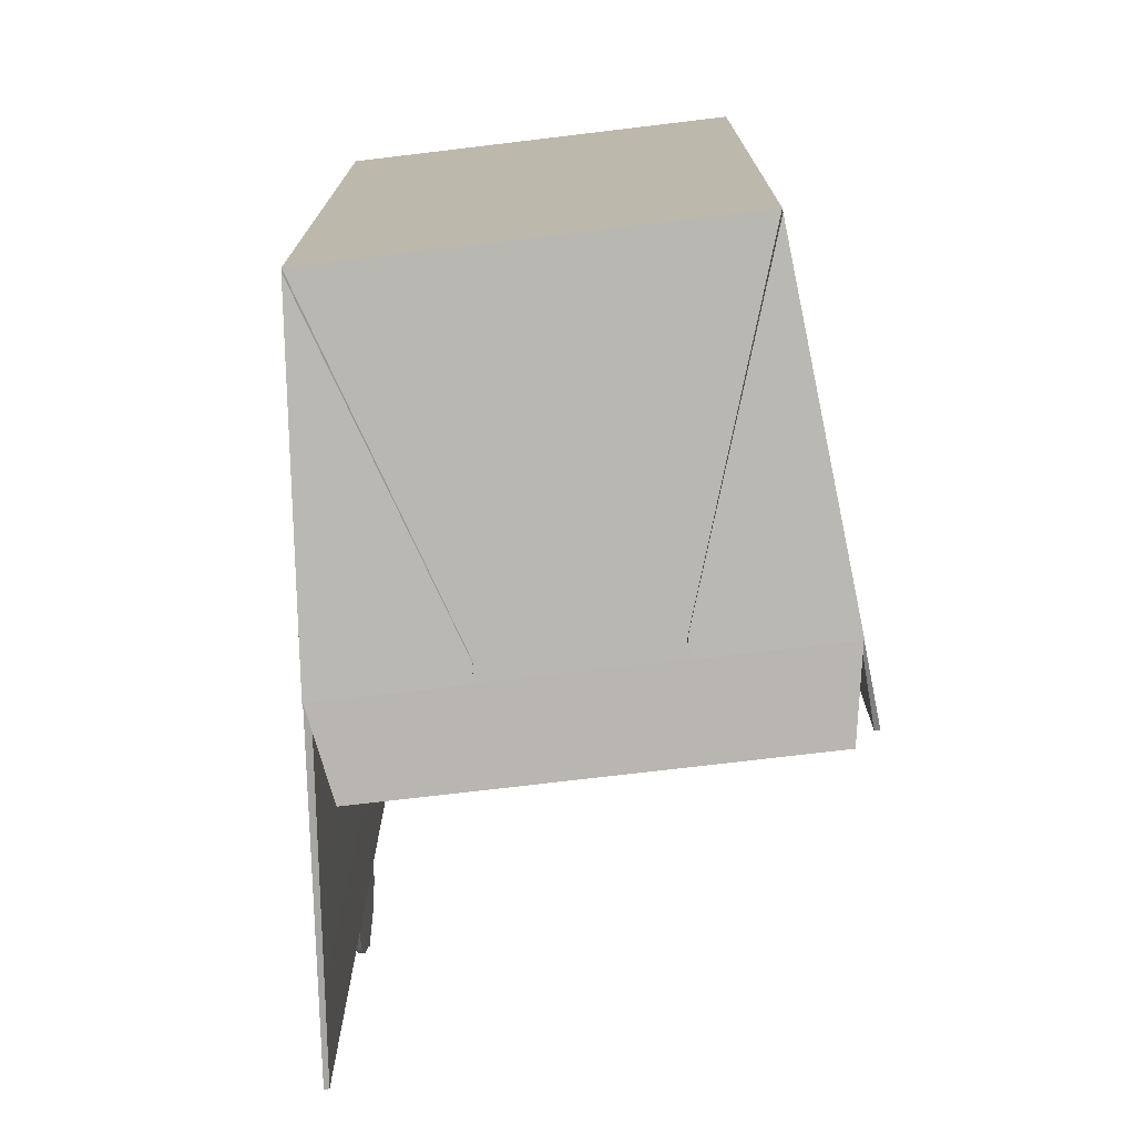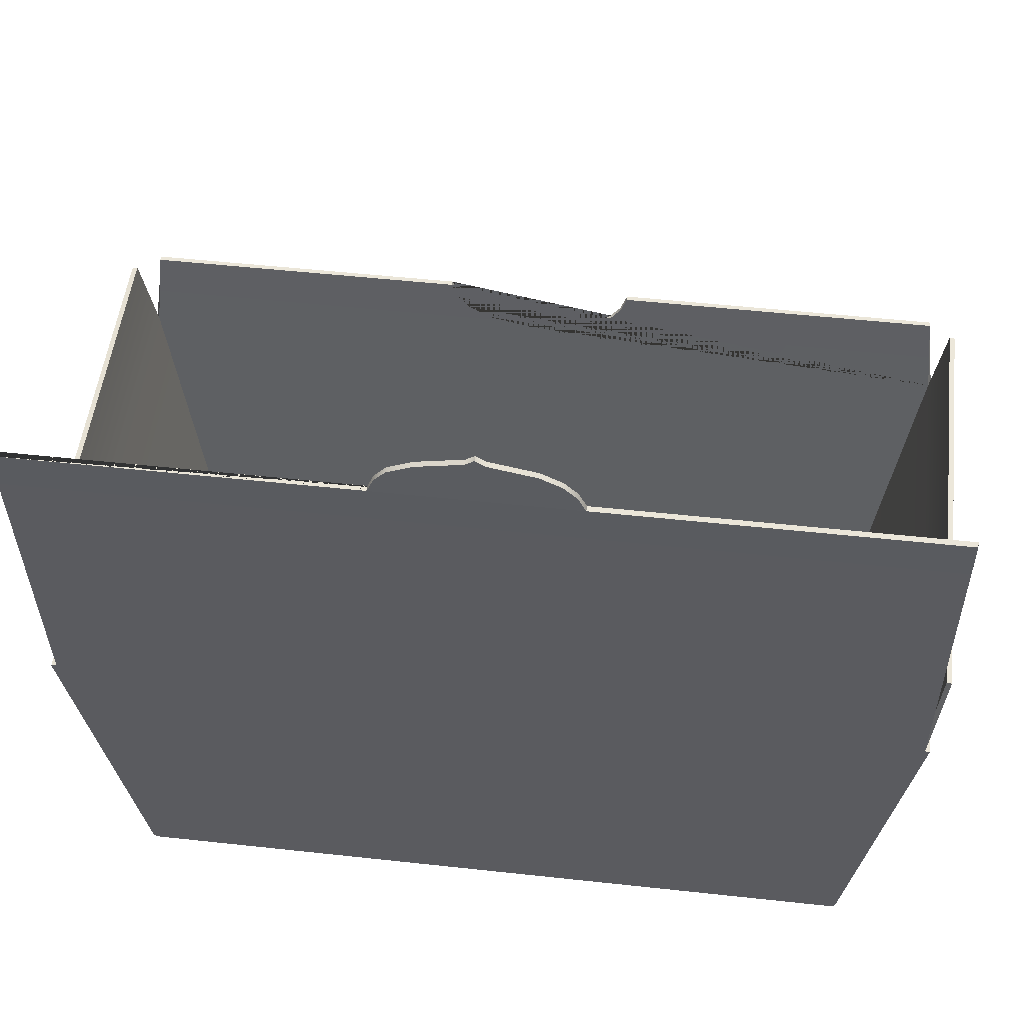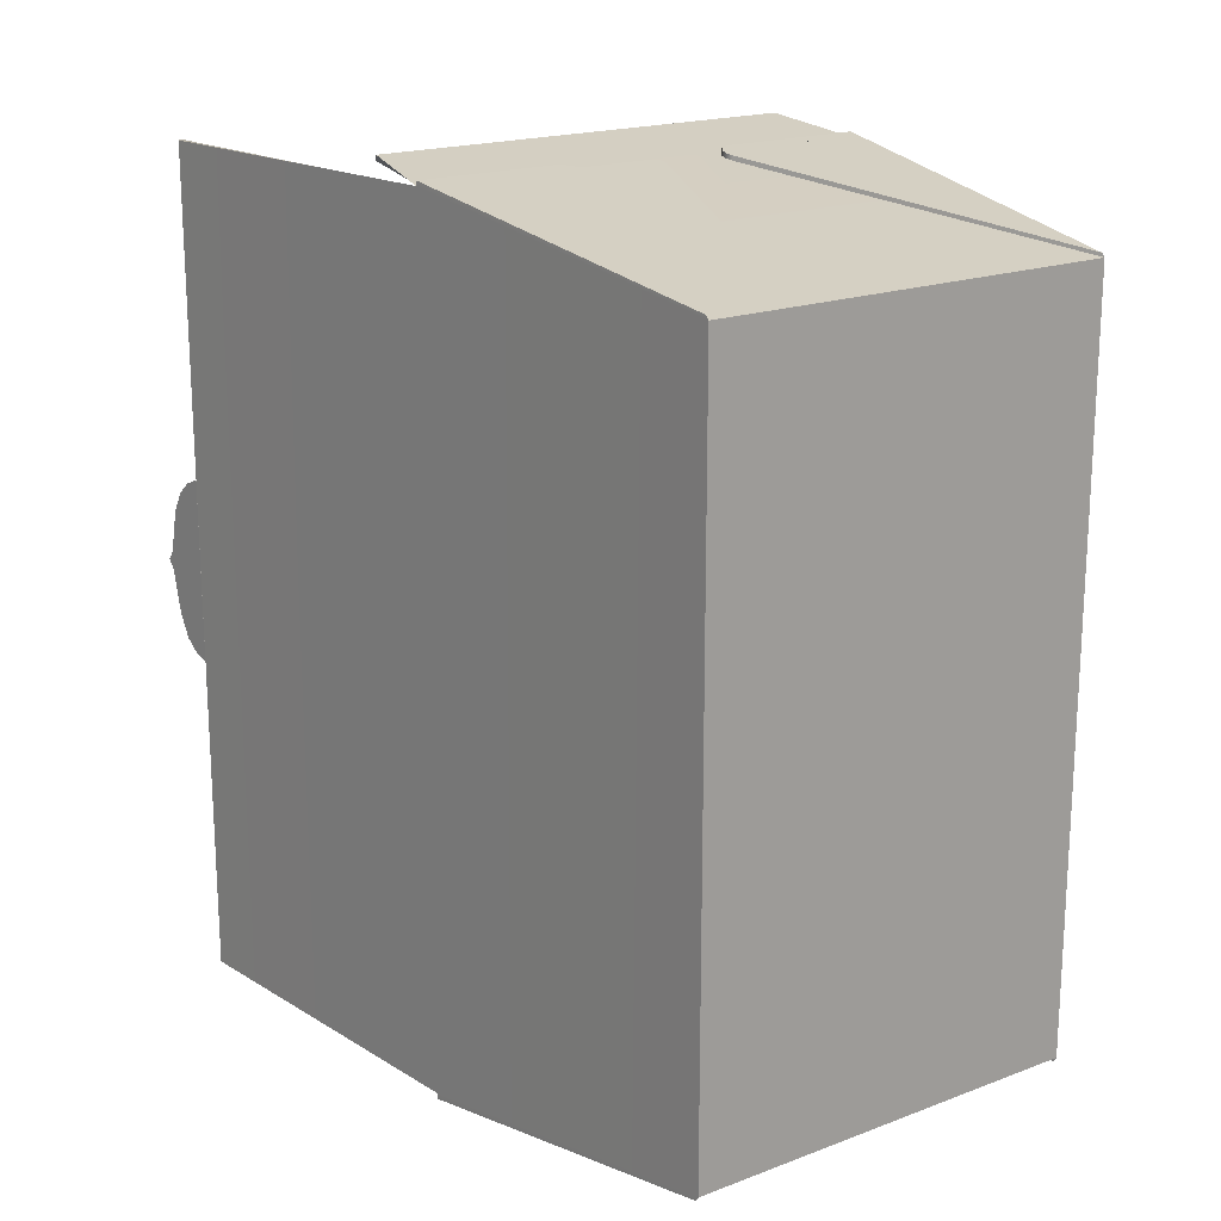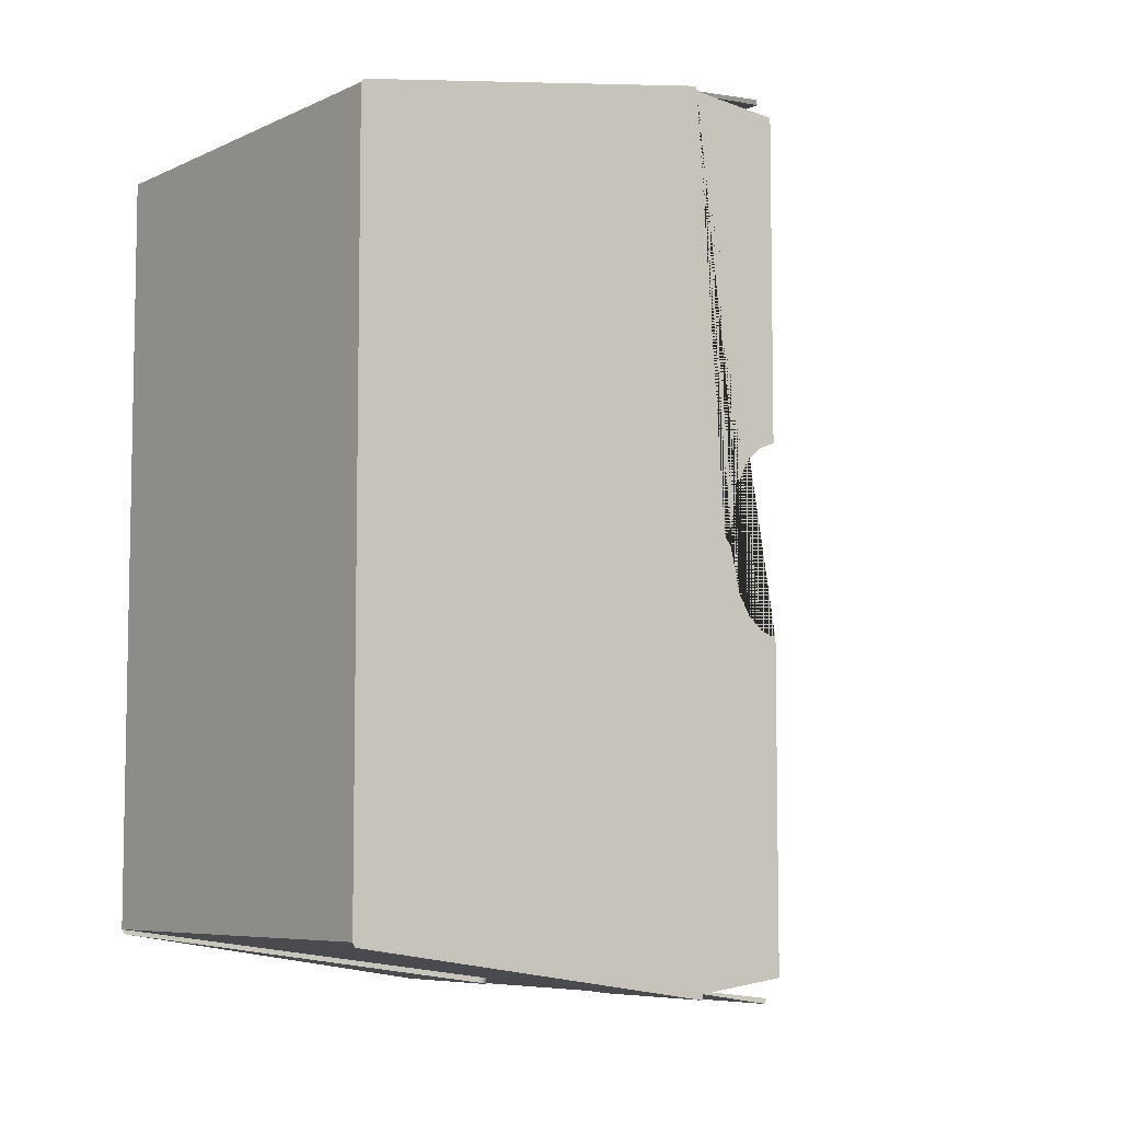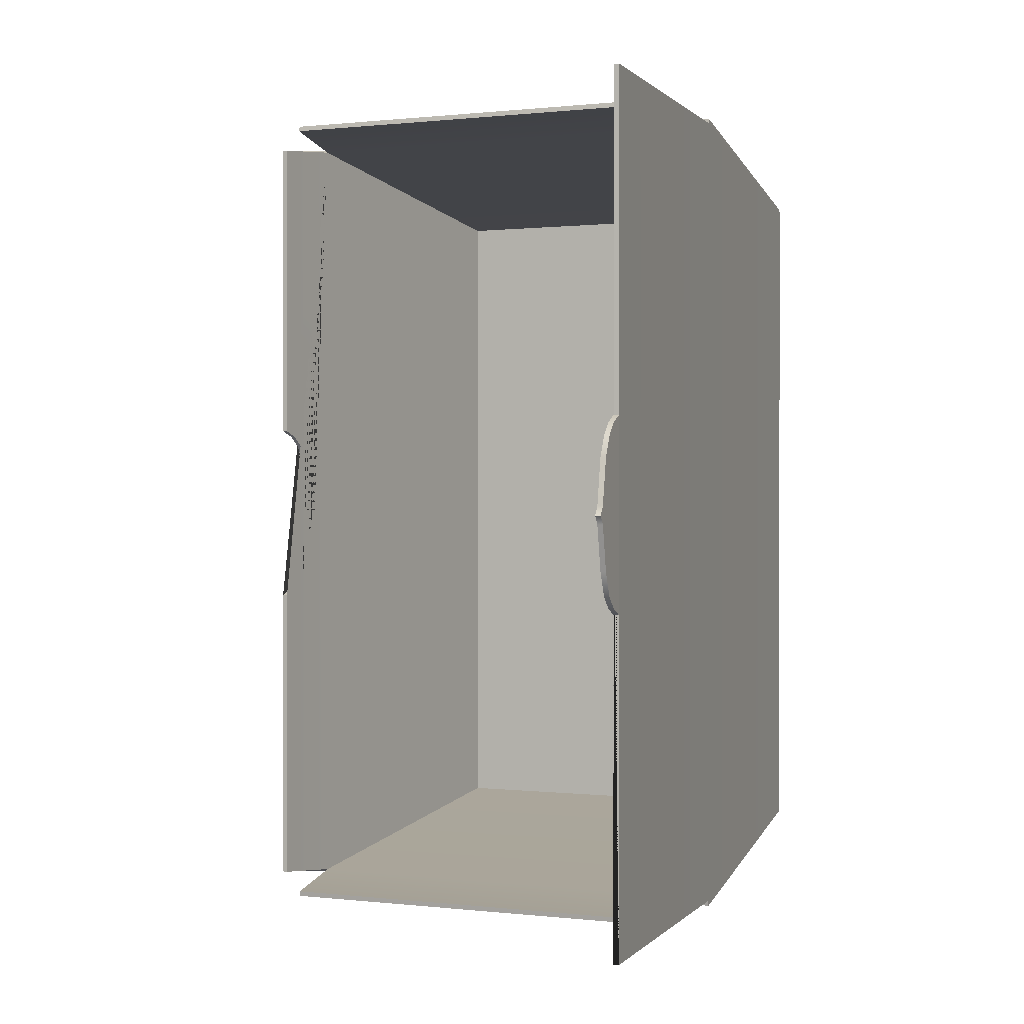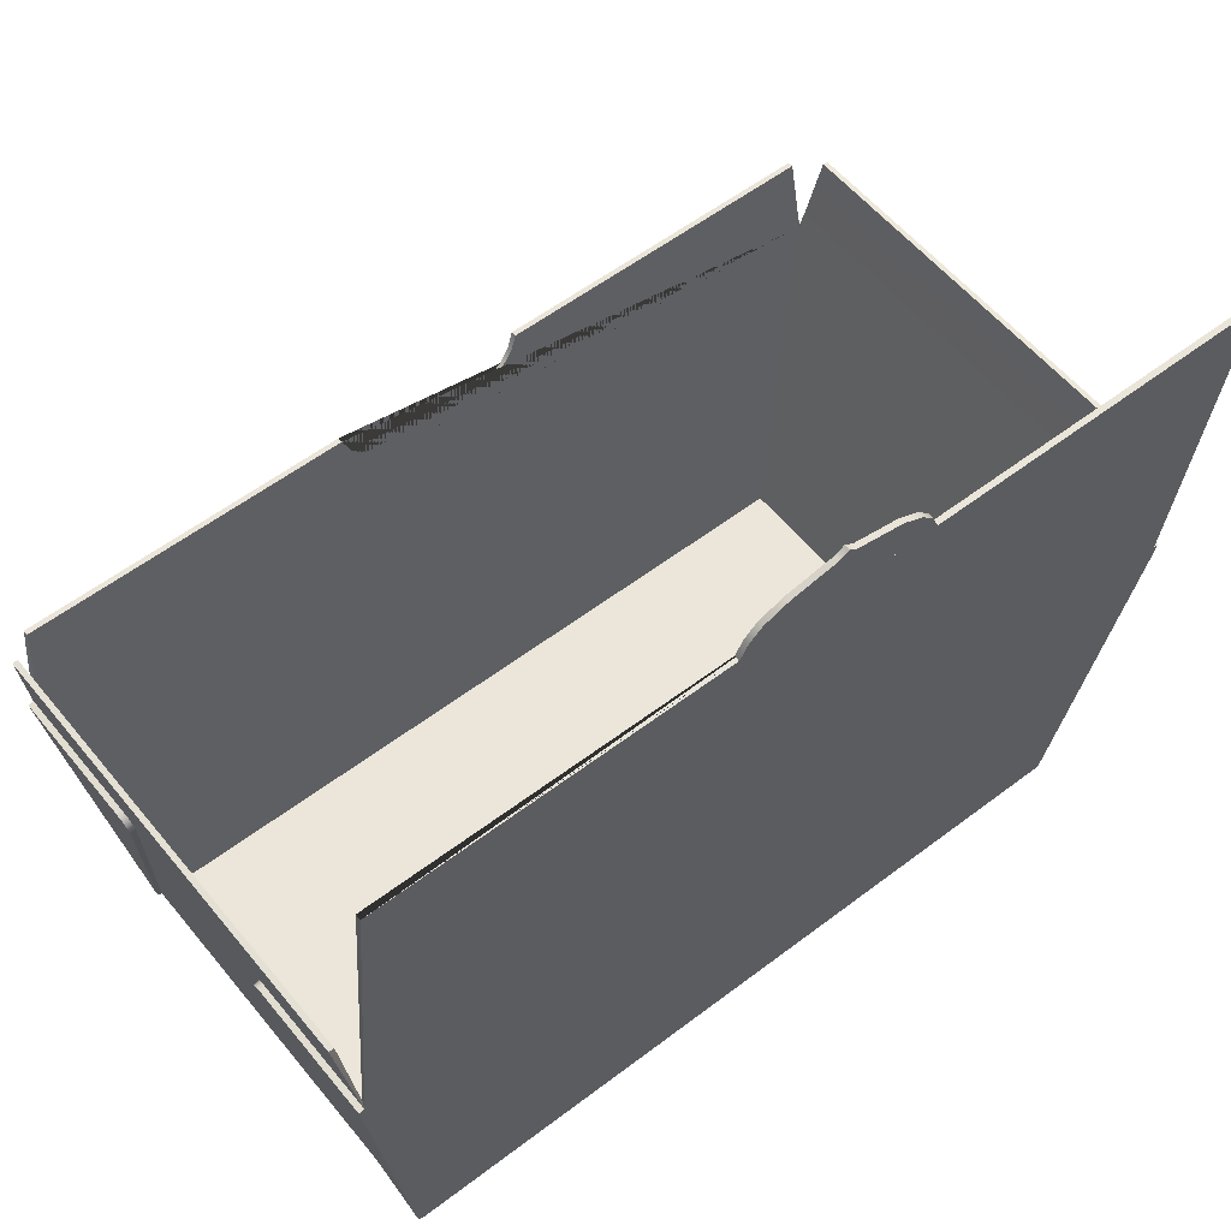
<metadata>
{"format":"obj","ext":"obj","renderer":"f3d","projection":"perspective","resolution":1024,"background":"white","views":[{"elev":-73.9,"azim":6.8,"up":"+Z"},{"elev":51.1,"azim":-83.2,"up":"+Y"},{"elev":18.6,"azim":-35.8,"up":"+Z"},{"elev":-6.8,"azim":52.6,"up":"+Z"},{"elev":0.4,"azim":-156.0,"up":"+Z"},{"elev":56.3,"azim":-128.6,"up":"+Y"}]}
</metadata>
<code>
g default
v 1.535 1.21 -2.744
v 1.428 1.8 -2.829
v 1.518 1.214 -2.727
v -1.731 3.547 -2.727
v -1.731 3.547 2.727
v -1.493 1.214 -2.727
v 1.587 1.769 -2.665
v 1.428 1.805 -2.795
v 1.553 1.772 -2.665
v -1.535 1.21 -2.744
v -1.535 1.21 2.744
v -1.766 3.544 2.727
v -1.766 3.544 -2.727
v -1.493 1.214 2.727
v -1.766 3.544 -0.6063
v -1.766 3.544 0
v -1.775 3.65 -0.5649
v -1.732 3.547 -0.6063
v -1.741 3.653 -0.5649
v -1.732 3.547 -0.000116
v -1.782 3.739 -0.4905
v -1.788 3.813 -0.3361
v -1.793 3.876 -0.05594
v -1.796 3.92 0
v -1.793 3.876 0.05594
v -1.788 3.814 0.3475
v -1.782 3.741 0.4785
v -1.775 3.65 0.5606
v -1.766 3.544 0.6063
v -1.732 3.547 0.000115
v -1.741 3.653 0.5606
v -1.732 3.547 0.6063
v -1.748 3.742 -0.4905
v -1.746 3.546 -0
v -1.746 3.546 -0.6063
v 1.321 -1.078 2.374
v 1.518 1.214 2.727
v 1.321 -1.078 -2.374
v 1.34 -1.113 2.395
v 1.34 -1.112 -2.395
v 1.535 1.21 2.744
v -1.428 1.8 2.829
v -1.754 3.816 -0.3361
v -1.732 3.547 -5.5e-05
v -1.428 1.805 2.795
v 1.553 1.772 -0.6159
v 1.587 1.769 -0.6159
v -1.732 3.547 -2.7e-05
v -1.759 3.879 -0.05594
v -1.732 3.547 -4e-06
v -1.762 3.923 -0
v -1.732 3.547 0
v -1.759 3.879 0.05594
v -1.732 3.547 4e-06
v -1.754 3.816 0.3475
v -1.732 3.547 2.8e-05
v -1.748 3.744 0.4785
v -1.732 3.547 5.3e-05
v -1.296 -1.078 2.374
v -1.34 -1.113 2.395
v 1.546 1.666 -0.5707
v 1.541 1.576 -0.4886
v 1.569 1.574 -0.4886
v 1.577 1.664 -0.5707
v 1.536 1.503 -0.3576
v 1.562 1.501 -0.3576
v 1.532 1.44 -0.06603
v 1.556 1.438 -0.06603
v 1.529 1.396 -0.01008
v 1.552 1.395 -0.01008
v 1.532 1.44 0.04586
v 1.556 1.438 0.04586
v 1.587 1.769 2.665
v 1.428 1.8 2.829
v 1.536 1.503 0.326
v 1.562 1.501 0.326
v 1.553 1.772 2.665
v 1.428 1.805 2.795
v -1.746 3.546 0.3951
v -1.746 3.546 0.6063
v 1.541 1.578 0.4805
v 1.569 1.576 0.4805
v 1.546 1.666 0.5548
v 1.577 1.664 0.5548
v 1.553 1.772 0.5958
v 1.587 1.769 0.5958
v -1.428 1.805 -2.795
v -1.428 1.8 -2.829
v -1.296 -1.078 -2.374
v -1.34 -1.112 -2.395
v 1.34 -1.094 -2.425
v 1.535 1.203 -2.78
v -1.535 1.203 -2.78
v -1.34 -1.094 -2.425
v 0.6463 1.203 -2.743
v 0.6153 1.183 -2.74
v 0.5938 1.154 -2.736
v 0.585 1.119 -2.73
v 0.59 1.082 -2.725
v 0.6825 1.21 -2.744
v 0.6825 1.203 -2.78
v 0.59 1.076 -2.761
v 0.585 1.112 -2.766
v 0.5938 1.147 -2.771
v 0.6153 1.177 -2.776
v 0.6463 1.196 -2.779
v -0.5834 1.118 -2.73
v -0.5922 1.154 -2.736
v -0.6136 1.183 -2.74
v -0.6447 1.203 -2.743
v -0.6809 1.21 -2.744
v -0.5884 1.082 -2.725
v -0.5884 1.076 -2.761
v -0.6809 1.203 -2.78
v -0.6447 1.196 -2.779
v -0.6136 1.177 -2.776
v -0.5922 1.147 -2.771
v -0.5834 1.112 -2.766
v -1.34 -1.092 2.418
v -1.535 1.205 2.775
v 1.34 -1.092 2.418
v 1.535 1.205 2.775
v -0.5929 1.2 2.743
v -0.5504 1.173 2.739
v -0.5215 1.131 2.732
v -0.5106 1.082 2.725
v -0.5192 1.033 2.717
v -0.6428 1.21 2.744
v -0.6428 1.205 2.775
v -0.5192 1.028 2.748
v -0.5106 1.078 2.755
v -0.5215 1.127 2.763
v -0.5504 1.168 2.769
v -0.5929 1.196 2.773
v 0.4817 1.082 2.725
v 0.4923 1.131 2.732
v 0.521 1.173 2.739
v 0.5635 1.2 2.743
v 0.6134 1.21 2.744
v 0.4909 1.032 2.717
v 0.6134 1.205 2.775
v 0.5635 1.196 2.773
v 0.521 1.168 2.769
v 0.4923 1.126 2.763
v 0.4817 1.077 2.755
v 0.4909 1.027 2.748
g pCylinder3
f 3 1 2 8
f 6 4 5 14
f 7 1 3 9
f 10 11 12 13
f 15 16 17
f 18 19 20
f 17 16 21
f 21 16 22
f 22 16 23
f 23 16 24
f 24 16 25
f 25 16 26
f 26 16 27
f 28 16 29
f 27 16 28
f 30 31 32
f 17 21 33 19
f 34 16 15 35
f 36 37 3 38
f 39 40 1 41
f 14 11 42 45
f 21 22 43 33
f 20 19 33 44
f 9 46 47 7
f 44 33 43 48
f 12 11 14 5
f 48 43 49 50
f 22 23 49 43
f 35 15 17 19 18
f 50 49 51 52
f 52 51 53 54
f 54 53 55 56
f 23 24 51 49
f 56 55 57 58
f 58 57 31 30
f 24 25 53 51
f 25 26 55 53
f 26 27 57 55
f 27 28 31 57
f 59 14 37 36
f 61 62 63 64
f 62 65 66 63
f 64 47 46 61
f 65 67 68 66
f 67 69 70 68
f 69 71 72 70
f 37 41 73 77
f 74 41 37 78
f 71 75 76 72
f 29 16 34 79 80
f 75 81 82 76
f 81 83 84 82
f 83 85 86 84
f 14 45 78 37
f 11 128 139 41 74 42
f 78 45 42 74
f 85 77 73 86
f 28 29 80 32 31
f 13 12 5 4 32 80 79 34 35 18 20 44 48 50 52 54 56 58 30
f 37 77 85 83 81 75 71 69 67 65 62 61 46 9 3
f 41 1 7 47 64 63 66 68 70 72 76 82 84 86 73
f 13 4 6 10
f 87 8 2 88
f 89 59 36 38
f 90 40 39 60
f 3 8 87 6
f 1 100 111 10 88 2
f 89 6 14 59
f 90 60 11 10
f 6 87 88 10
f 6 89 38 3
f 40 99 102 91
f 101 100 1 92
f 1 40 91 92
f 10 111 114 93
f 113 112 90 94
f 90 10 93 94
f 99 98 103 102
f 98 97 104 103
f 97 96 105 104
f 96 95 106 105
f 95 100 101 106
f 111 110 115 114
f 110 109 116 115
f 109 108 117 116
f 108 107 118 117
f 107 112 113 118
f 111 100 95 96 97 98 99 40 90 112 107 108 109 110
f 101 92 91 102 103 104 105 106
f 113 94 93 114 115 116 117 118
f 60 127 130 119
f 129 128 11 120
f 11 60 119 120
f 146 140 39 121
f 39 41 122 121
f 41 139 141 122
f 127 126 131 130
f 126 125 132 131
f 125 124 133 132
f 124 123 134 133
f 123 128 129 134
f 139 138 142 141
f 138 137 143 142
f 137 136 144 143
f 136 135 145 144
f 135 140 146 145
f 139 128 123 124 125 126 127 60 39 140 135 136 137 138
f 129 120 119 130 131 132 133 134
f 121 122 141 142 143 144 145 146

</code>
